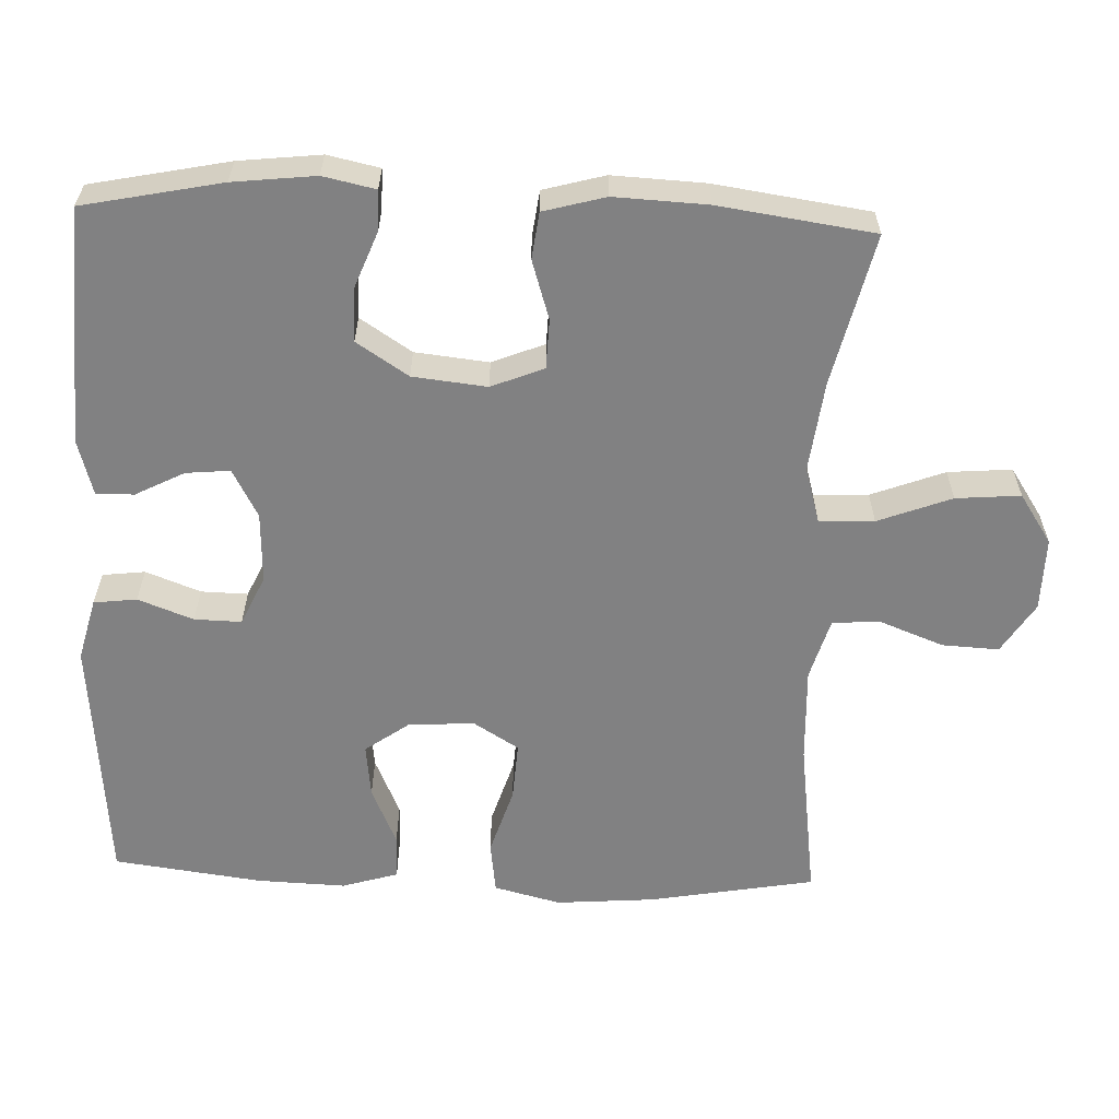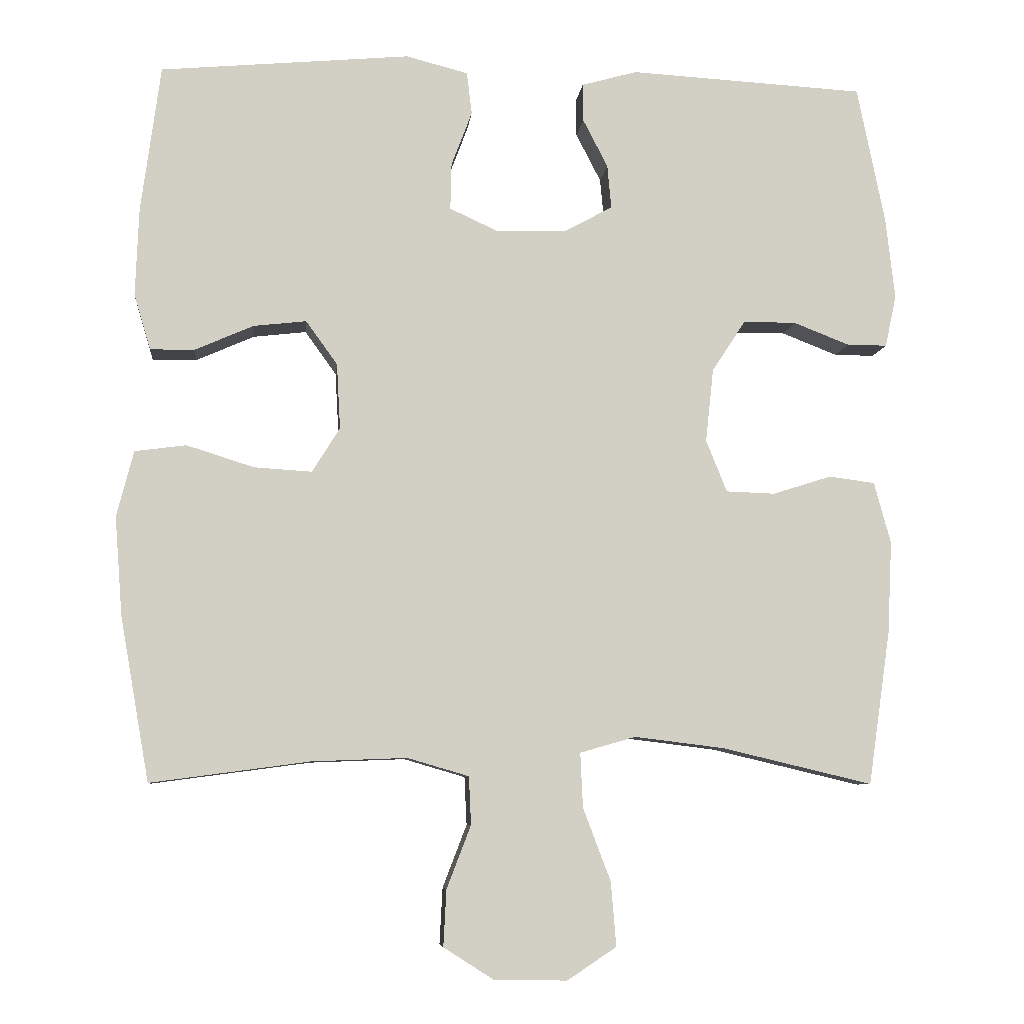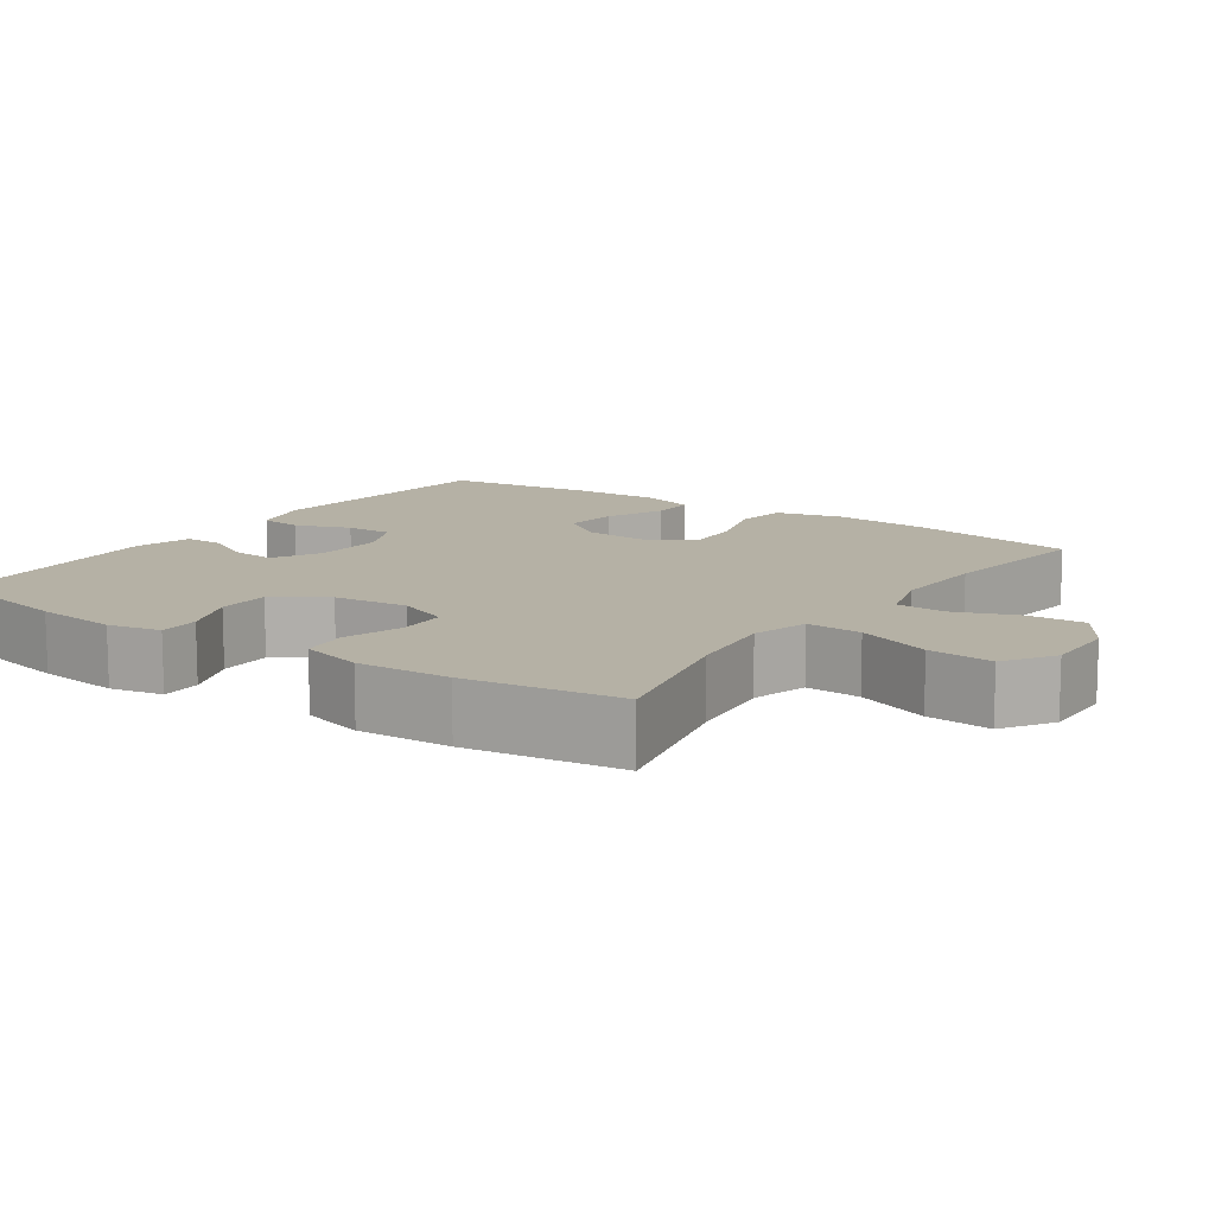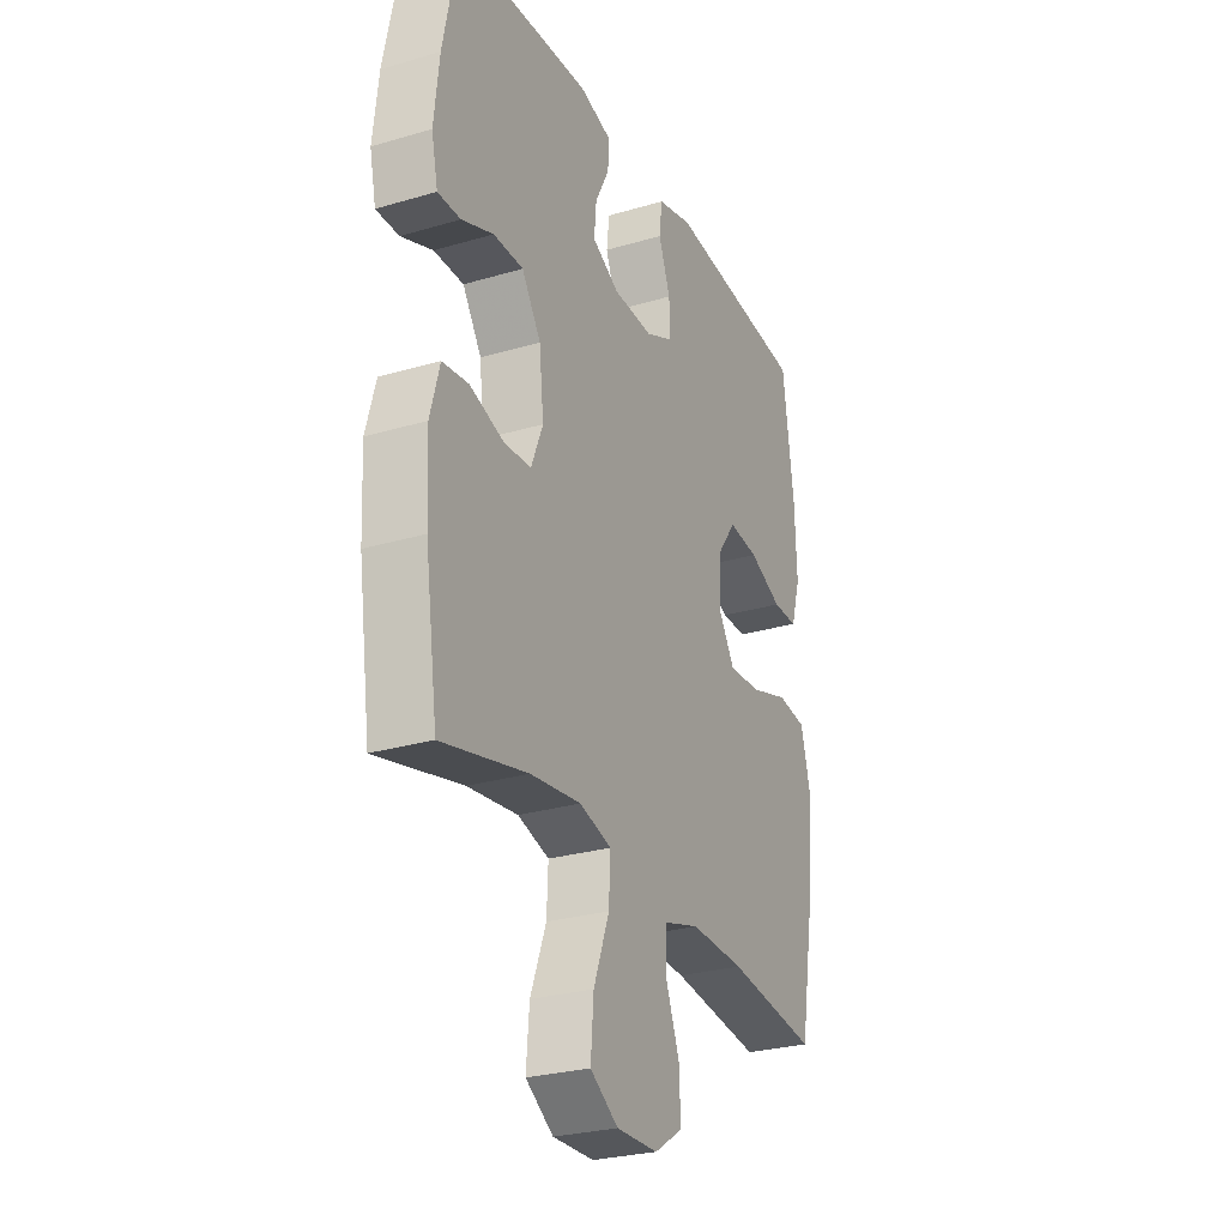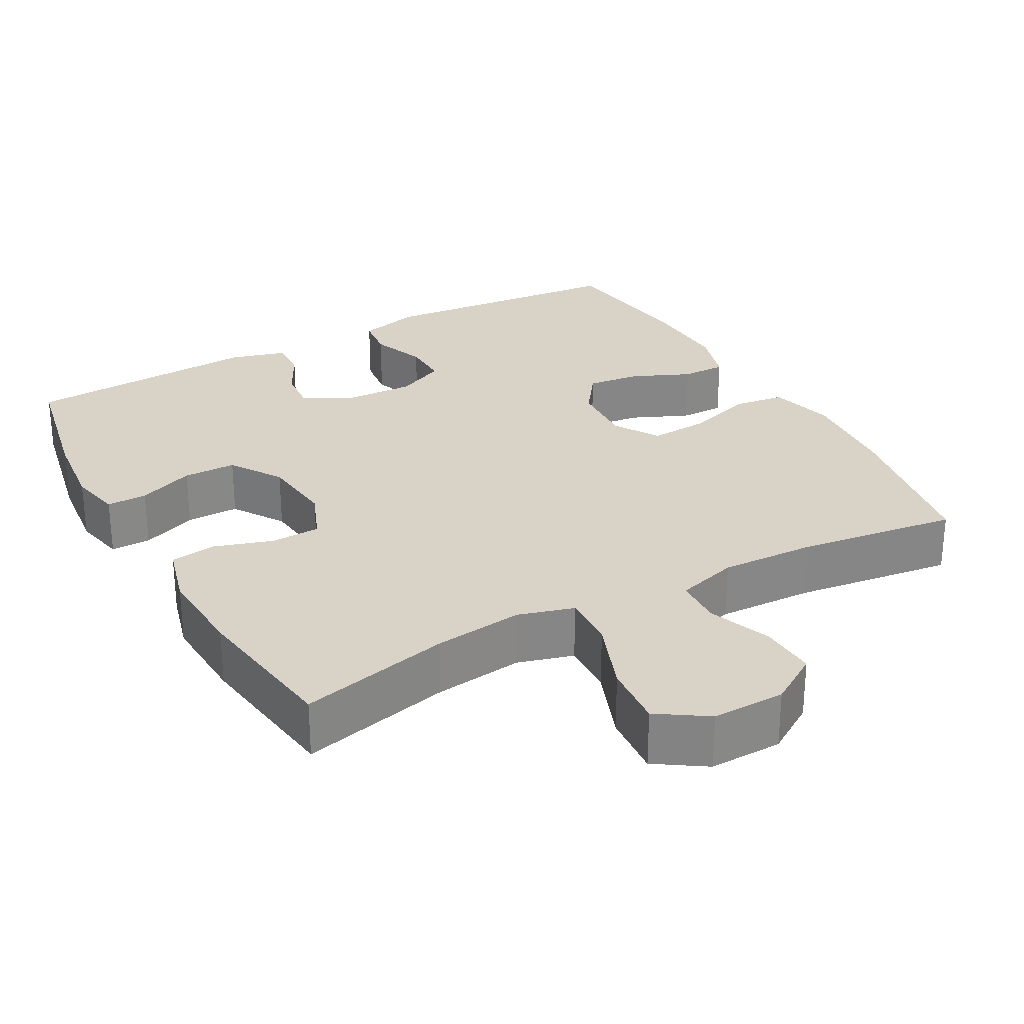
<metadata>
{"format":"obj","ext":"obj","renderer":"f3d","projection":"perspective","resolution":1024,"background":"white","views":[{"elev":-60.5,"azim":87.9,"up":"+Y"},{"elev":-7.4,"azim":-5.8,"up":"+Z"},{"elev":11.9,"azim":124.7,"up":"+Y"},{"elev":-27.4,"azim":114.4,"up":"+Z"},{"elev":28.2,"azim":151.1,"up":"+Y"}]}
</metadata>
<code>
o path8470
v 0.5361 0.0375 -0.2518
v 0.5423 0.0375 -0.1237
v 0.5192 0.0375 -0.03861
v 0.4556 0.0375 -0.03032
v 0.3743 0.0375 -0.05602
v 0.3065 0.0375 -0.05363
v 0.2775 0.0375 0.01846
v 0.2886 0.0375 0.1203
v 0.3348 0.0375 0.1914
v 0.408 0.0375 0.1917
v 0.4854 0.0375 0.1614
v 0.5411 0.0375 0.161
v 0.5565 0.0375 0.2329
v 0.5439 0.0375 0.3462
v 0.5054 0.0375 0.537
v 0.18 0.0375 0.5556
v 0.103 0.0375 0.534
v 0.1036 0.0375 0.4818
v 0.1382 0.0375 0.4147
v 0.1437 0.0375 0.3541
v 0.07785 0.0375 0.3187
v -0.01933 0.0375 0.3149
v -0.0872 0.0375 0.3463
v -0.08569 0.0375 0.4111
v -0.05702 0.0375 0.4868
v -0.064 0.0375 0.5458
v -0.1499 0.0375 0.568
v -0.4965 0.0375 0.537
v -0.5235 0.0375 0.3327
v -0.5281 0.0375 0.2114
v -0.5051 0.0375 0.1343
v -0.4436 0.0375 0.135
v -0.3629 0.0375 0.1706
v -0.2892 0.0375 0.179
v -0.2456 0.0375 0.1185
v -0.2406 0.0375 0.02781
v -0.279 0.0375 -0.03426
v -0.3591 0.0375 -0.02916
v -0.4524 0.0375 0.00028
v -0.5236 0.0375 -0.009115
v -0.5472 0.0375 -0.1006
v -0.5366 0.0375 -0.2374
v -0.4965 0.0375 -0.4647
v -0.2758 0.0375 -0.4351
v -0.1441 0.0375 -0.4299
v -0.05884 0.0375 -0.4549
v -0.05573 0.0375 -0.5215
v -0.0892 0.0375 -0.6085
v -0.09332 0.0375 -0.6867
v -0.02381 0.0375 -0.7308
v 0.07694 0.0375 -0.7324
v 0.1449 0.0375 -0.6874
v 0.1377 0.0375 -0.5988
v 0.09942 0.0375 -0.4977
v 0.09597 0.0375 -0.4223
v 0.1731 0.0375 -0.4
v 0.2966 0.0375 -0.4153
v 0.5054 0.0375 -0.4647
v 0.5361 -0.0375 -0.2518
v 0.5423 -0.0375 -0.1237
v 0.5192 -0.0375 -0.03861
v 0.4556 -0.0375 -0.03032
v 0.3743 -0.0375 -0.05602
v 0.3065 -0.0375 -0.05363
v 0.2775 -0.0375 0.01846
v 0.2886 -0.0375 0.1203
v 0.3348 -0.0375 0.1914
v 0.408 -0.0375 0.1917
v 0.4854 -0.0375 0.1614
v 0.5411 -0.0375 0.161
v 0.5565 -0.0375 0.2329
v 0.5439 -0.0375 0.3462
v 0.5054 -0.0375 0.537
v 0.18 -0.0375 0.5556
v 0.103 -0.0375 0.534
v 0.1036 -0.0375 0.4818
v 0.1382 -0.0375 0.4147
v 0.1437 -0.0375 0.3541
v 0.07785 -0.0375 0.3187
v -0.01933 -0.0375 0.3149
v -0.0872 -0.0375 0.3463
v -0.08569 -0.0375 0.4111
v -0.05702 -0.0375 0.4868
v -0.064 -0.0375 0.5458
v -0.1499 -0.0375 0.568
v -0.4965 -0.0375 0.537
v -0.5235 -0.0375 0.3327
v -0.5281 -0.0375 0.2114
v -0.5051 -0.0375 0.1343
v -0.4436 -0.0375 0.135
v -0.3629 -0.0375 0.1706
v -0.2892 -0.0375 0.179
v -0.2456 -0.0375 0.1185
v -0.2406 -0.0375 0.02781
v -0.279 -0.0375 -0.03426
v -0.3591 -0.0375 -0.02916
v -0.4524 -0.0375 0.00028
v -0.5236 -0.0375 -0.009115
v -0.5472 -0.0375 -0.1006
v -0.5366 -0.0375 -0.2374
v -0.4965 -0.0375 -0.4647
v -0.2758 -0.0375 -0.4351
v -0.1441 -0.0375 -0.4299
v -0.05884 -0.0375 -0.4549
v -0.05573 -0.0375 -0.5215
v -0.0892 -0.0375 -0.6085
v -0.09332 -0.0375 -0.6867
v -0.02381 -0.0375 -0.7308
v 0.07694 -0.0375 -0.7324
v 0.1449 -0.0375 -0.6874
v 0.1377 -0.0375 -0.5988
v 0.09942 -0.0375 -0.4977
v 0.09597 -0.0375 -0.4223
v 0.1731 -0.0375 -0.4
v 0.2966 -0.0375 -0.4153
v 0.5054 -0.0375 -0.4647
v -0.064 0.0375 0.5458
v -0.064 0.0375 0.5458
v -0.1499 0.0375 0.568
v 0.18 0.0375 0.5556
v 0.103 0.0375 0.534
v 0.103 0.0375 0.534
v -0.05702 0.0375 0.4868
v 0.5054 0.0375 0.537
v 0.5054 0.0375 0.537
v -0.4965 0.0375 0.537
v -0.4965 0.0375 0.537
v 0.1036 0.0375 0.4818
v -0.08569 0.0375 0.4111
v 0.1382 0.0375 0.4147
v 0.5439 0.0375 0.3462
v -0.5235 0.0375 0.3327
v 0.1437 0.0375 0.3541
v 0.1437 0.0375 0.3541
v -0.0872 0.0375 0.3463
v -0.0872 0.0375 0.3463
v 0.07785 0.0375 0.3187
v -0.01933 0.0375 0.3149
v 0.5565 0.0375 0.2329
v -0.5281 0.0375 0.2114
v 0.5411 0.0375 0.161
v 0.5411 0.0375 0.161
v 0.3348 0.0375 0.1914
v 0.408 0.0375 0.1917
v -0.3629 0.0375 0.1706
v -0.2892 0.0375 0.179
v -0.2892 0.0375 0.179
v -0.5051 0.0375 0.1343
v -0.5051 0.0375 0.1343
v 0.4854 0.0375 0.1614
v 0.2886 0.0375 0.1203
v -0.2456 0.0375 0.1185
v -0.4436 0.0375 0.135
v 0.2775 0.0375 0.01846
v -0.2406 0.0375 0.02781
v -0.279 0.0375 -0.03426
v -0.279 0.0375 -0.03426
v 0.3065 0.0375 -0.05363
v 0.3065 0.0375 -0.05363
v -0.3591 0.0375 -0.02916
v -0.4524 0.0375 0.00028
v -0.5236 0.0375 -0.009115
v -0.5236 0.0375 -0.009115
v -0.5472 0.0375 -0.1006
v 0.5192 0.0375 -0.03861
v 0.5192 0.0375 -0.03861
v 0.4556 0.0375 -0.03032
v 0.3743 0.0375 -0.05602
v 0.5423 0.0375 -0.1237
v -0.5366 0.0375 -0.2374
v 0.5361 0.0375 -0.2518
v 0.1731 0.0375 -0.4
v 0.2966 0.0375 -0.4153
v 0.09597 0.0375 -0.4223
v 0.09597 0.0375 -0.4223
v 0.09942 0.0375 -0.4977
v -0.1441 0.0375 -0.4299
v -0.05884 0.0375 -0.4549
v -0.05884 0.0375 -0.4549
v -0.2758 0.0375 -0.4351
v -0.4965 0.0375 -0.4647
v -0.4965 0.0375 -0.4647
v 0.5054 0.0375 -0.4647
v 0.5054 0.0375 -0.4647
v -0.05573 0.0375 -0.5215
v 0.1377 0.0375 -0.5988
v -0.0892 0.0375 -0.6085
v 0.1449 0.0375 -0.6874
v 0.1449 0.0375 -0.6874
v -0.09332 0.0375 -0.6867
v -0.09332 0.0375 -0.6867
v -0.02381 0.0375 -0.7308
v 0.07694 0.0375 -0.7324
v -0.064 -0.0375 0.5458
v -0.064 -0.0375 0.5458
v -0.1499 -0.0375 0.568
v 0.18 -0.0375 0.5556
v 0.103 -0.0375 0.534
v 0.103 -0.0375 0.534
v -0.05702 -0.0375 0.4868
v 0.5054 -0.0375 0.537
v 0.5054 -0.0375 0.537
v -0.4965 -0.0375 0.537
v -0.4965 -0.0375 0.537
v 0.1036 -0.0375 0.4818
v -0.08569 -0.0375 0.4111
v 0.1382 -0.0375 0.4147
v 0.5439 -0.0375 0.3462
v -0.5235 -0.0375 0.3327
v 0.1437 -0.0375 0.3541
v 0.1437 -0.0375 0.3541
v -0.0872 -0.0375 0.3463
v -0.0872 -0.0375 0.3463
v 0.07785 -0.0375 0.3187
v -0.01933 -0.0375 0.3149
v 0.5565 -0.0375 0.2329
v -0.5281 -0.0375 0.2114
v 0.5411 -0.0375 0.161
v 0.5411 -0.0375 0.161
v 0.3348 -0.0375 0.1914
v 0.408 -0.0375 0.1917
v -0.3629 -0.0375 0.1706
v -0.2892 -0.0375 0.179
v -0.2892 -0.0375 0.179
v -0.5051 -0.0375 0.1343
v -0.5051 -0.0375 0.1343
v 0.4854 -0.0375 0.1614
v 0.2886 -0.0375 0.1203
v -0.2456 -0.0375 0.1185
v -0.4436 -0.0375 0.135
v 0.2775 -0.0375 0.01846
v -0.2406 -0.0375 0.02781
v -0.279 -0.0375 -0.03426
v -0.279 -0.0375 -0.03426
v 0.3065 -0.0375 -0.05363
v 0.3065 -0.0375 -0.05363
v -0.3591 -0.0375 -0.02916
v -0.4524 -0.0375 0.00028
v -0.5236 -0.0375 -0.009115
v -0.5236 -0.0375 -0.009115
v -0.5472 -0.0375 -0.1006
v 0.5192 -0.0375 -0.03861
v 0.5192 -0.0375 -0.03861
v 0.4556 -0.0375 -0.03032
v 0.3743 -0.0375 -0.05602
v 0.5423 -0.0375 -0.1237
v -0.5366 -0.0375 -0.2374
v 0.5361 -0.0375 -0.2518
v 0.1731 -0.0375 -0.4
v 0.2966 -0.0375 -0.4153
v 0.09597 -0.0375 -0.4223
v 0.09597 -0.0375 -0.4223
v 0.09942 -0.0375 -0.4977
v -0.1441 -0.0375 -0.4299
v -0.05884 -0.0375 -0.4549
v -0.05884 -0.0375 -0.4549
v -0.2758 -0.0375 -0.4351
v -0.4965 -0.0375 -0.4647
v -0.4965 -0.0375 -0.4647
v 0.5054 -0.0375 -0.4647
v 0.5054 -0.0375 -0.4647
v -0.05573 -0.0375 -0.5215
v 0.1377 -0.0375 -0.5988
v -0.0892 -0.0375 -0.6085
v 0.1449 -0.0375 -0.6874
v 0.1449 -0.0375 -0.6874
v -0.09332 -0.0375 -0.6867
v -0.09332 -0.0375 -0.6867
v -0.02381 -0.0375 -0.7308
v 0.07694 -0.0375 -0.7324
f 209 206 203
f 222 217 230
f 269 263 264
f 217 222 209
f 221 227 216
f 258 257 247
f 206 223 212
f 214 231 228
f 209 223 206
f 267 269 264
f 208 221 216
f 270 263 269
f 251 249 235
f 229 232 215
f 197 207 201
f 250 235 249
f 253 262 263
f 214 228 210
f 232 251 235
f 254 233 257
f 205 197 198
f 216 227 218
f 201 207 208
f 257 233 247
f 232 235 231
f 244 246 242
f 235 250 245
f 212 229 215
f 264 263 262
f 265 263 270
f 208 220 221
f 223 229 212
f 232 231 215
f 233 251 232
f 241 247 237
f 262 253 255
f 230 217 225
f 238 241 237
f 245 246 244
f 209 222 223
f 254 255 251
f 215 231 214
f 245 248 246
f 210 220 208
f 207 197 205
f 210 228 220
f 237 247 233
f 210 208 207
f 251 233 254
f 248 250 260
f 248 245 250
f 196 200 194
f 206 200 196
f 239 241 238
f 251 255 253
f 203 206 196
f 118 27 85 195
f 16 122 199 74
f 25 26 84 83
f 125 16 74 202
f 27 127 204 85
f 17 18 76 75
f 24 25 83 82
f 18 19 77 76
f 14 15 73 72
f 28 29 87 86
f 19 134 211 77
f 136 24 82 213
f 20 21 79 78
f 22 23 81 80
f 13 14 72 71
f 29 30 88 87
f 21 22 80 79
f 142 13 71 219
f 9 10 68 67
f 33 147 224 91
f 30 149 226 88
f 11 12 70 69
f 10 11 69 68
f 8 9 67 66
f 34 35 93 92
f 32 33 91 90
f 31 32 90 89
f 7 8 66 65
f 35 36 94 93
f 36 157 234 94
f 159 7 65 236
f 38 39 97 96
f 39 163 240 97
f 40 41 99 98
f 37 38 96 95
f 166 4 62 243
f 4 5 63 62
f 2 3 61 60
f 5 6 64 63
f 41 42 100 99
f 1 2 60 59
f 56 57 115 114
f 175 56 114 252
f 54 55 113 112
f 45 179 256 103
f 44 45 103 102
f 182 44 102 259
f 42 43 101 100
f 184 1 59 261
f 57 58 116 115
f 46 47 105 104
f 53 54 112 111
f 47 48 106 105
f 189 53 111 266
f 48 191 268 106
f 49 50 108 107
f 51 52 110 109
f 50 51 109 108
f 132 126 129
f 145 153 140
f 192 187 186
f 140 132 145
f 144 139 150
f 181 170 180
f 129 135 146
f 137 151 154
f 132 129 146
f 190 187 192
f 131 139 144
f 193 192 186
f 174 158 172
f 152 138 155
f 120 124 130
f 173 172 158
f 176 186 185
f 137 133 151
f 155 158 174
f 177 180 156
f 128 121 120
f 139 141 150
f 124 131 130
f 180 170 156
f 155 154 158
f 167 165 169
f 158 168 173
f 135 138 152
f 187 185 186
f 188 193 186
f 131 144 143
f 146 135 152
f 155 138 154
f 156 155 174
f 164 160 170
f 185 178 176
f 153 148 140
f 161 160 164
f 168 167 169
f 132 146 145
f 177 174 178
f 138 137 154
f 168 169 171
f 133 131 143
f 130 128 120
f 133 143 151
f 160 156 170
f 133 130 131
f 174 177 156
f 171 183 173
f 171 173 168
f 119 117 123
f 129 119 123
f 162 161 164
f 174 176 178
f 126 119 129

</code>
